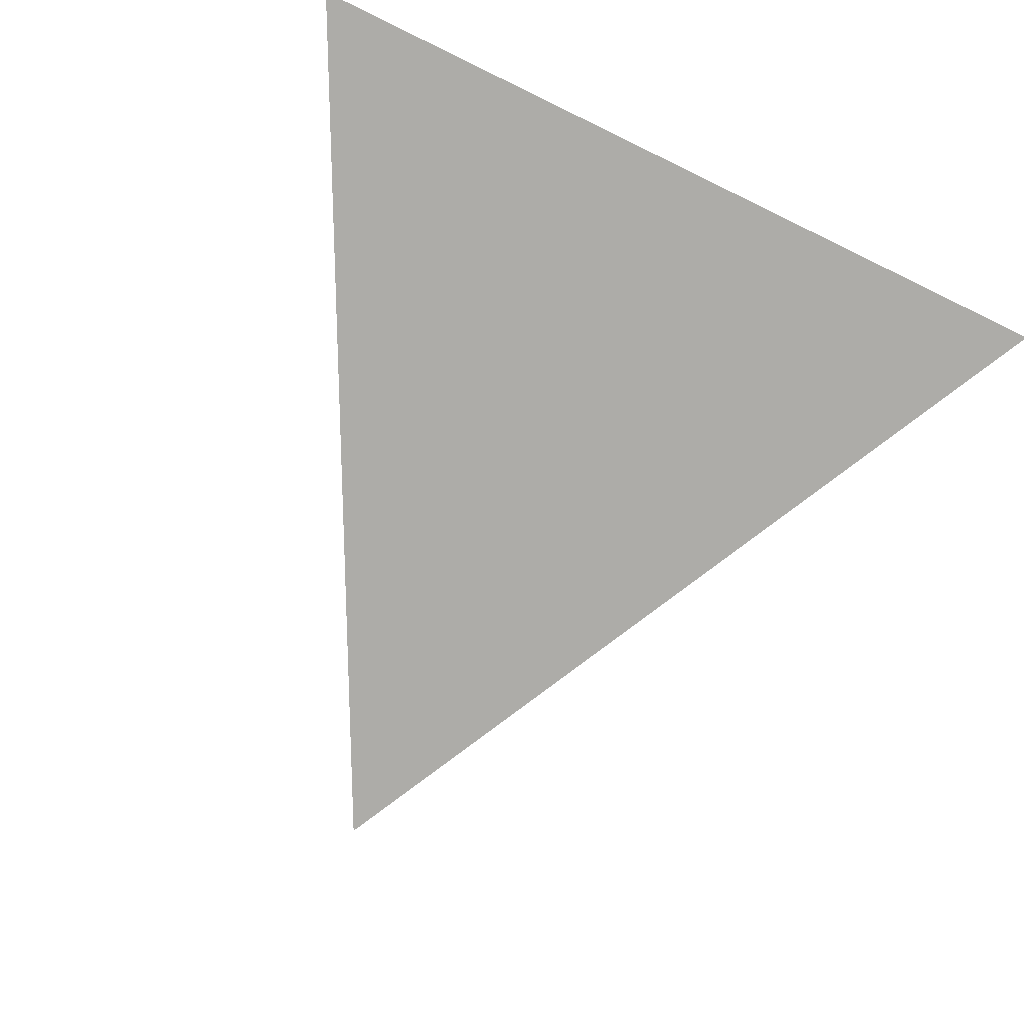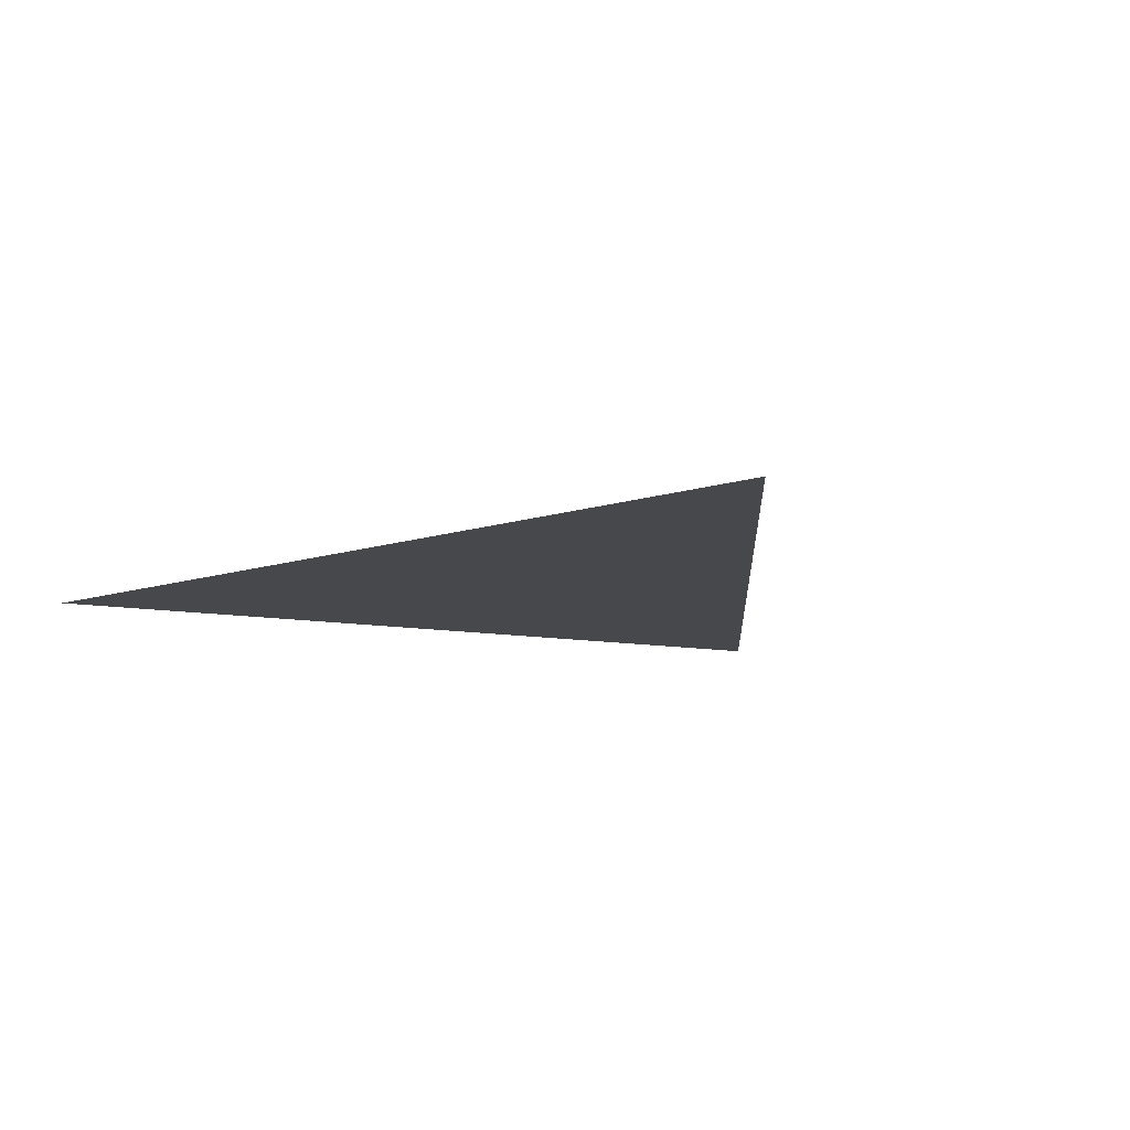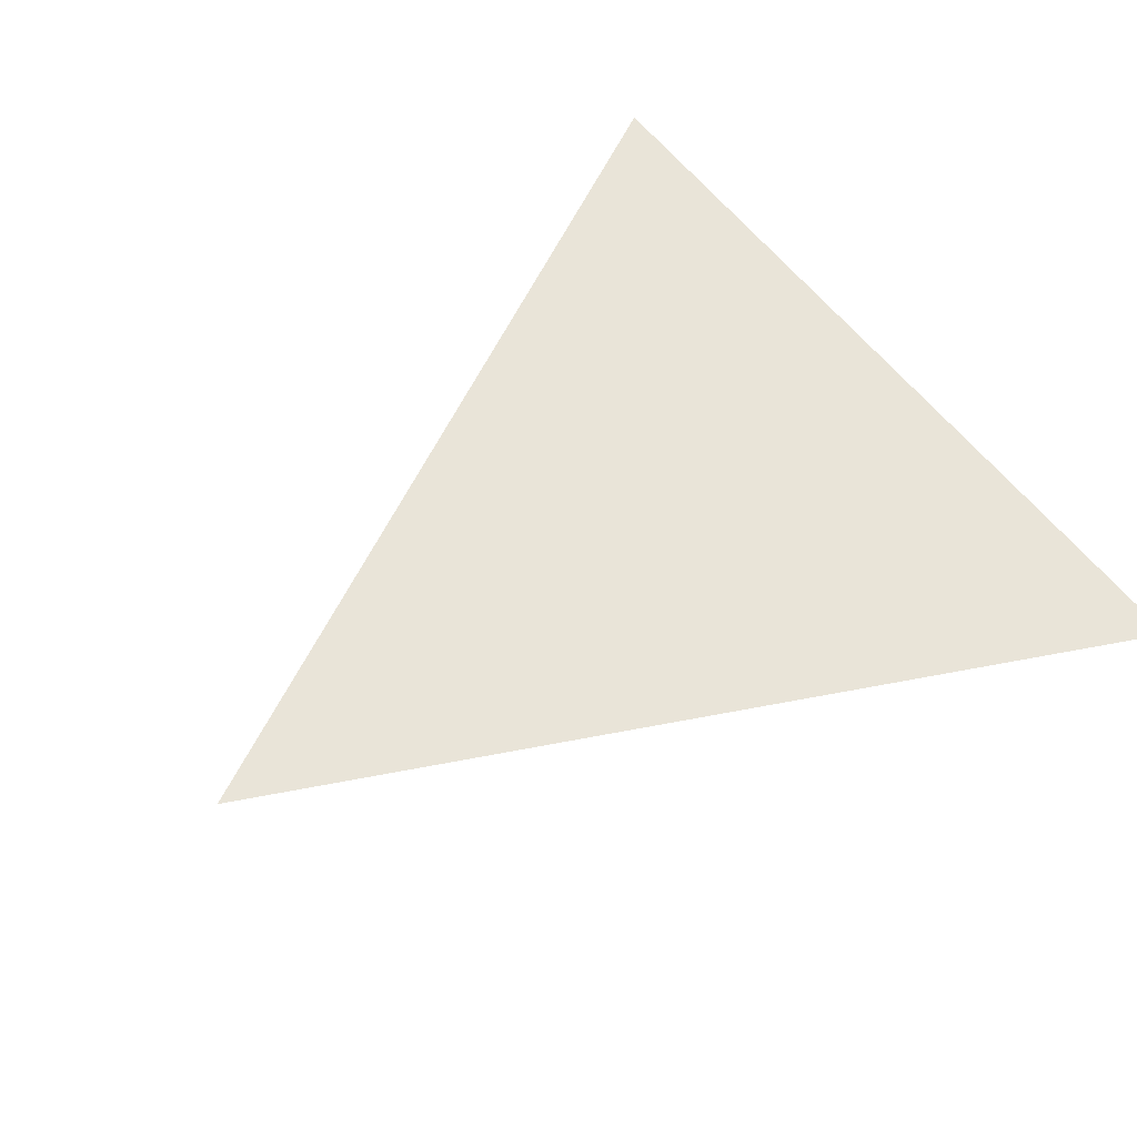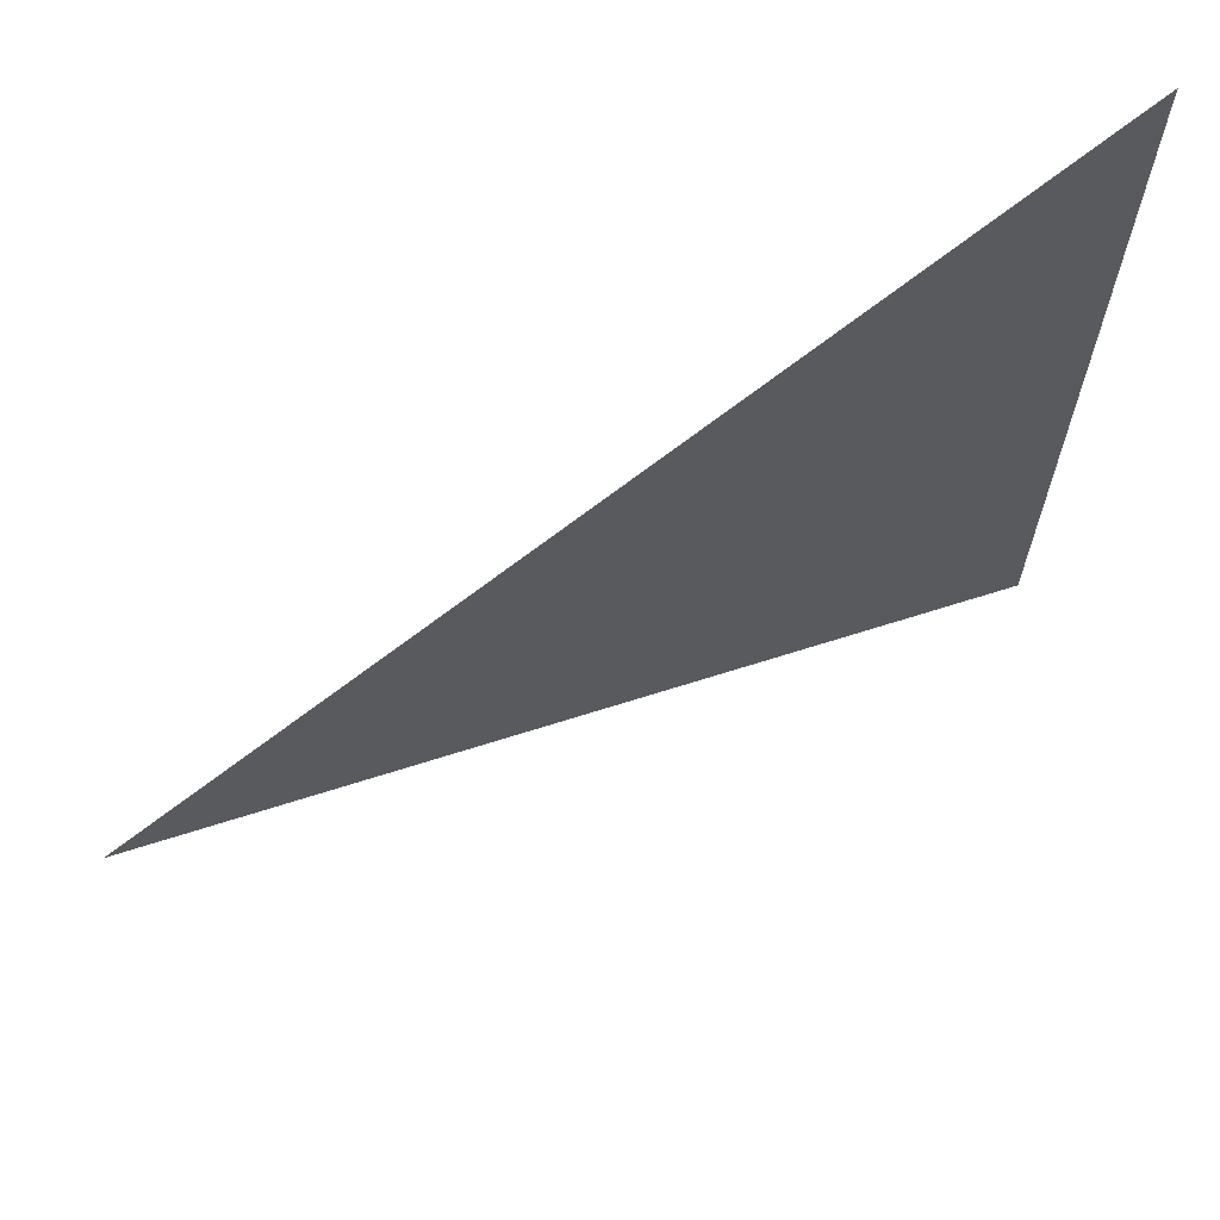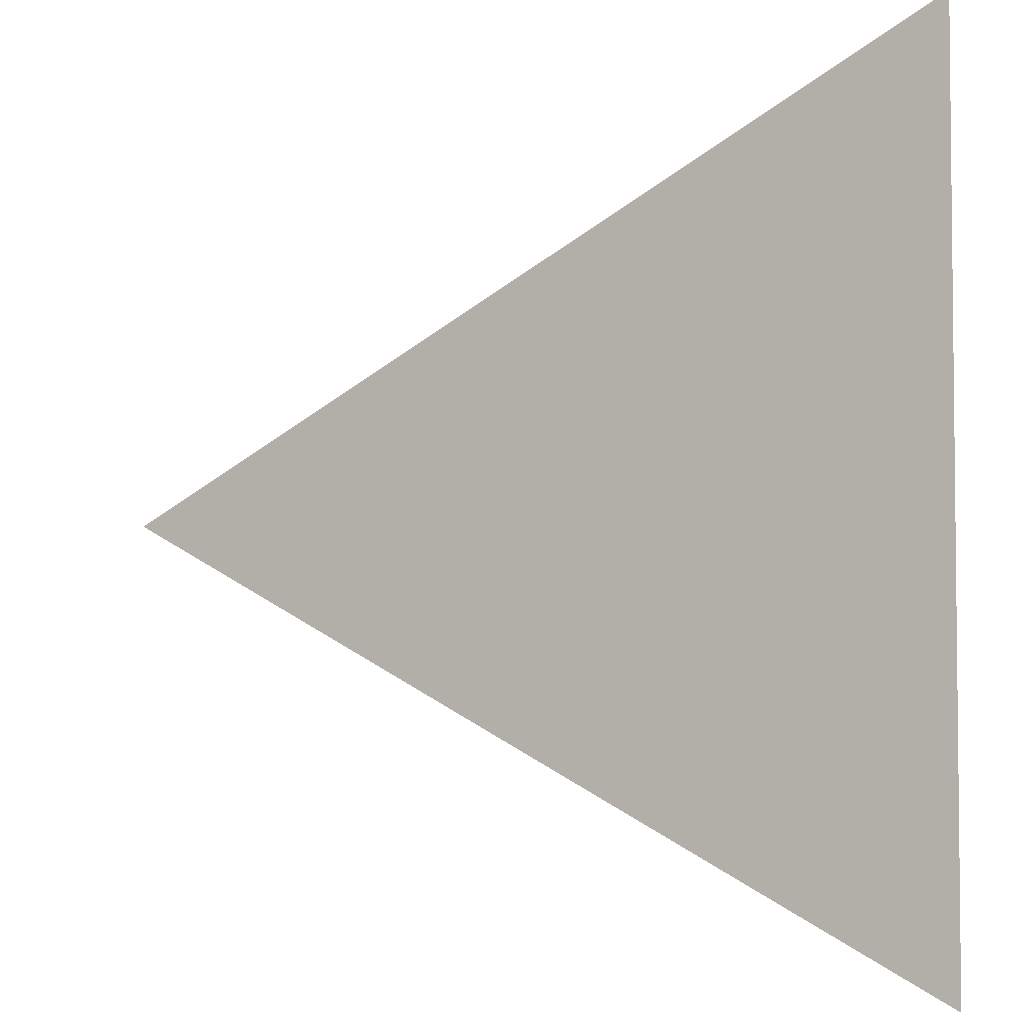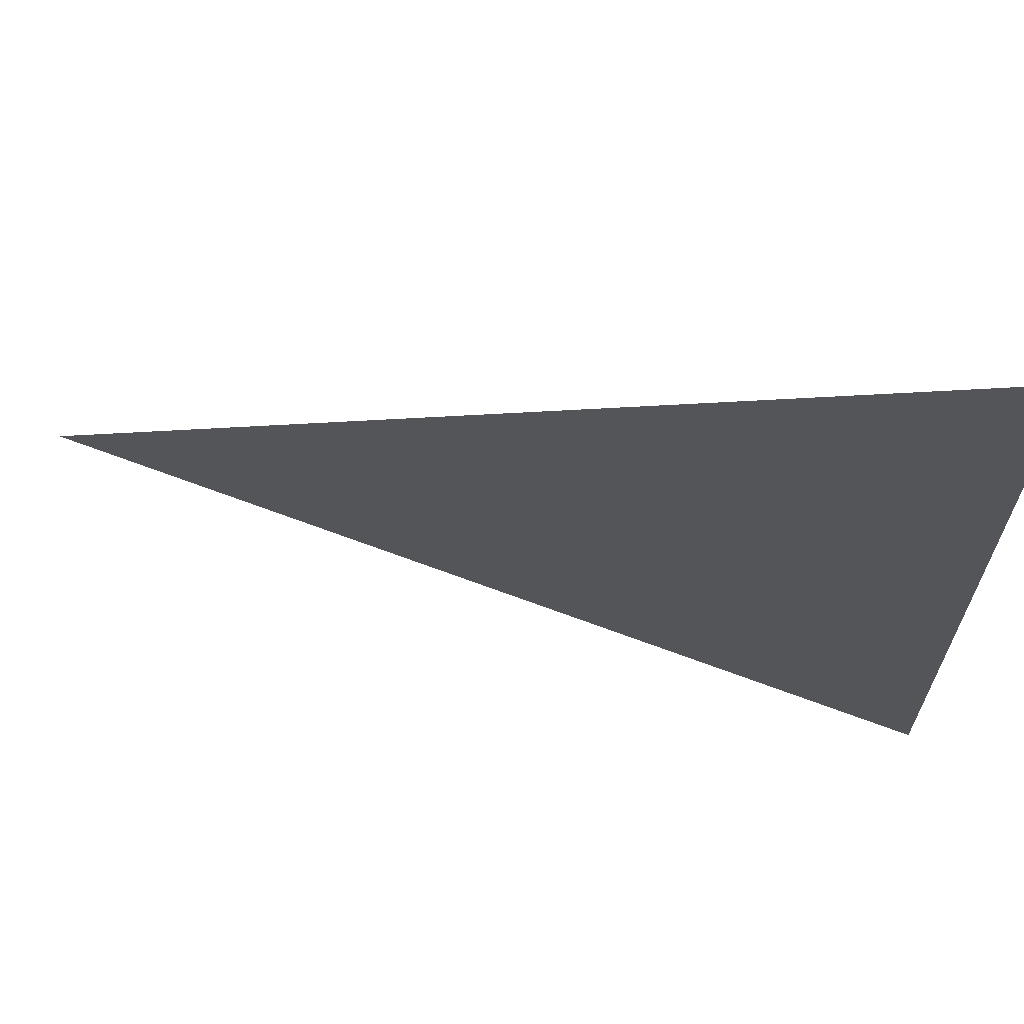
<metadata>
{"format":"obj","ext":"obj","renderer":"f3d","projection":"perspective","resolution":1024,"background":"white","views":[{"elev":-76.7,"azim":-115.8,"up":"+Y"},{"elev":-11.2,"azim":66.3,"up":"+Y"},{"elev":59.9,"azim":142.2,"up":"+Y"},{"elev":67.7,"azim":152.1,"up":"+Z"},{"elev":-3.9,"azim":-149.8,"up":"+Z"},{"elev":67.1,"azim":-169.7,"up":"+Z"}]}
</metadata>
<code>
o Plane_Plane.001
v -1 0 1
v 1 0 0
v -1 0 -1
f 1 2 3

</code>
